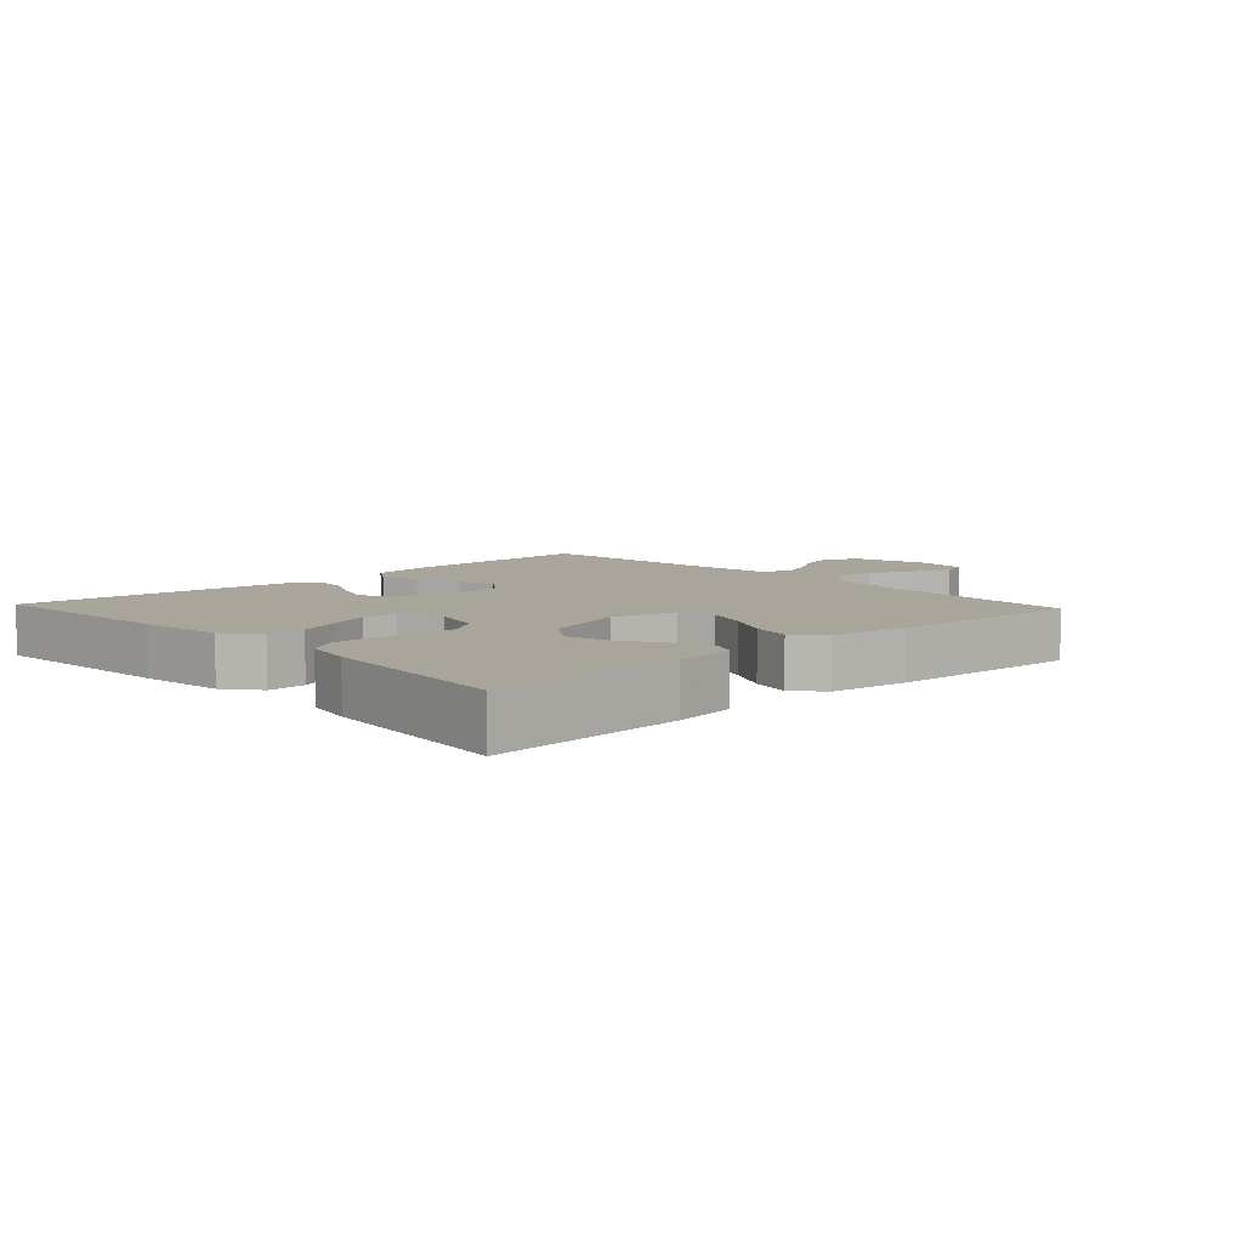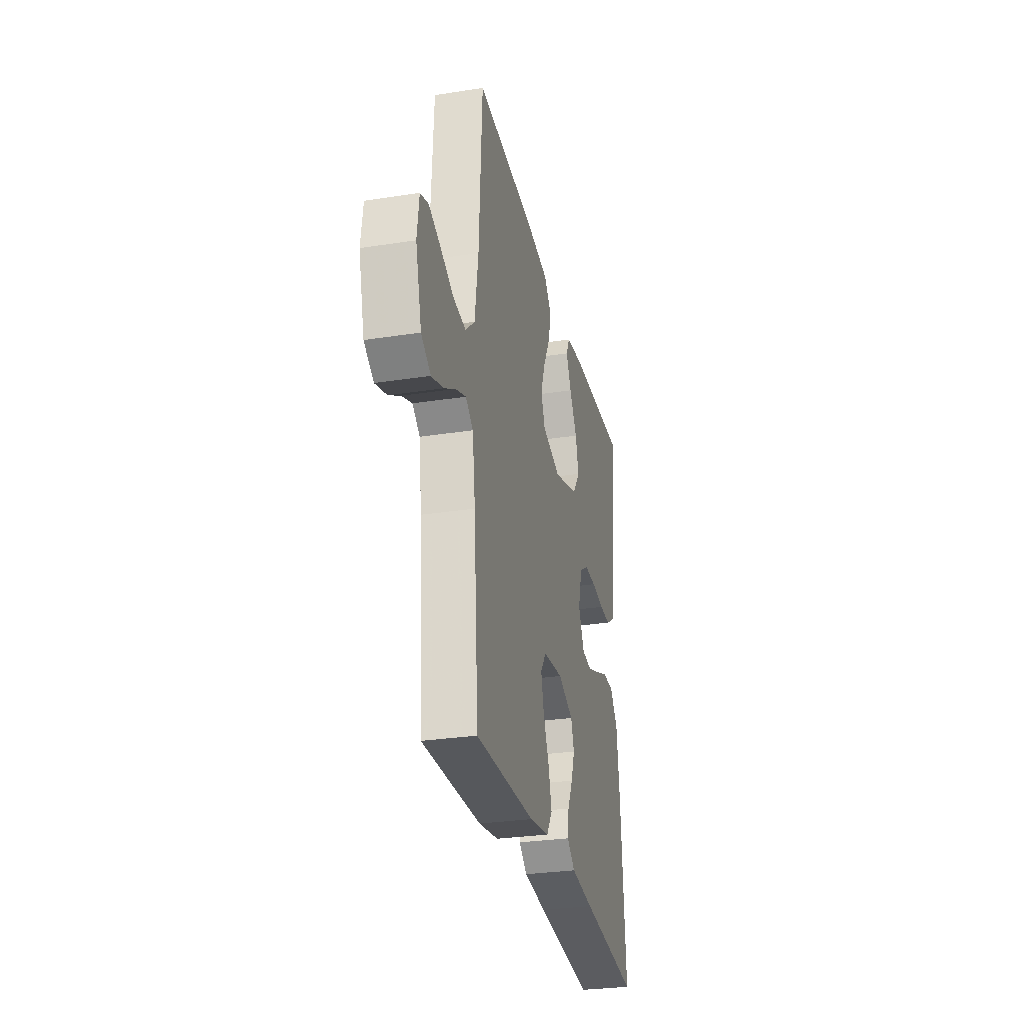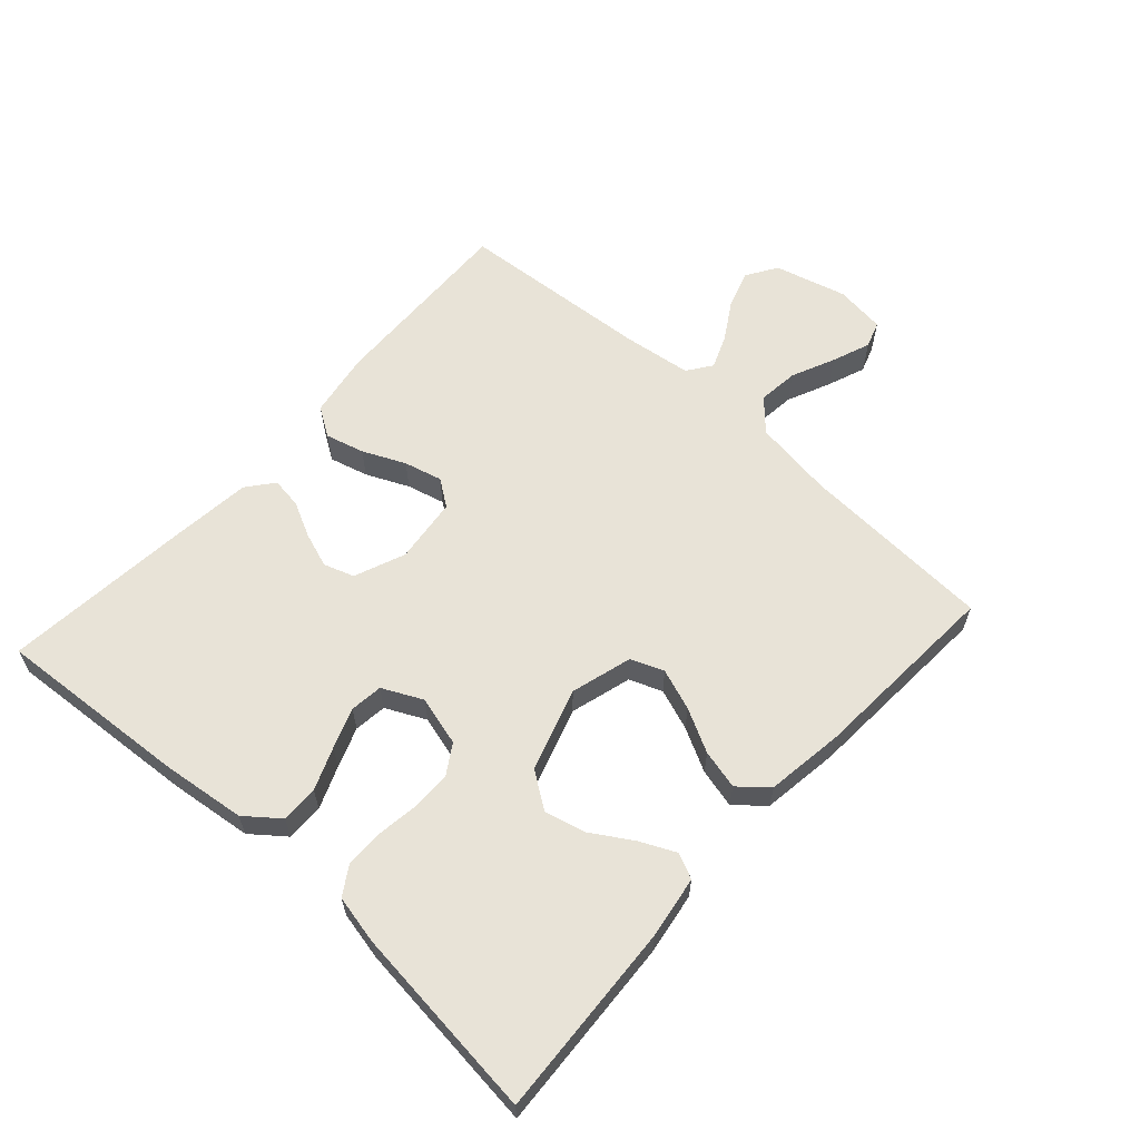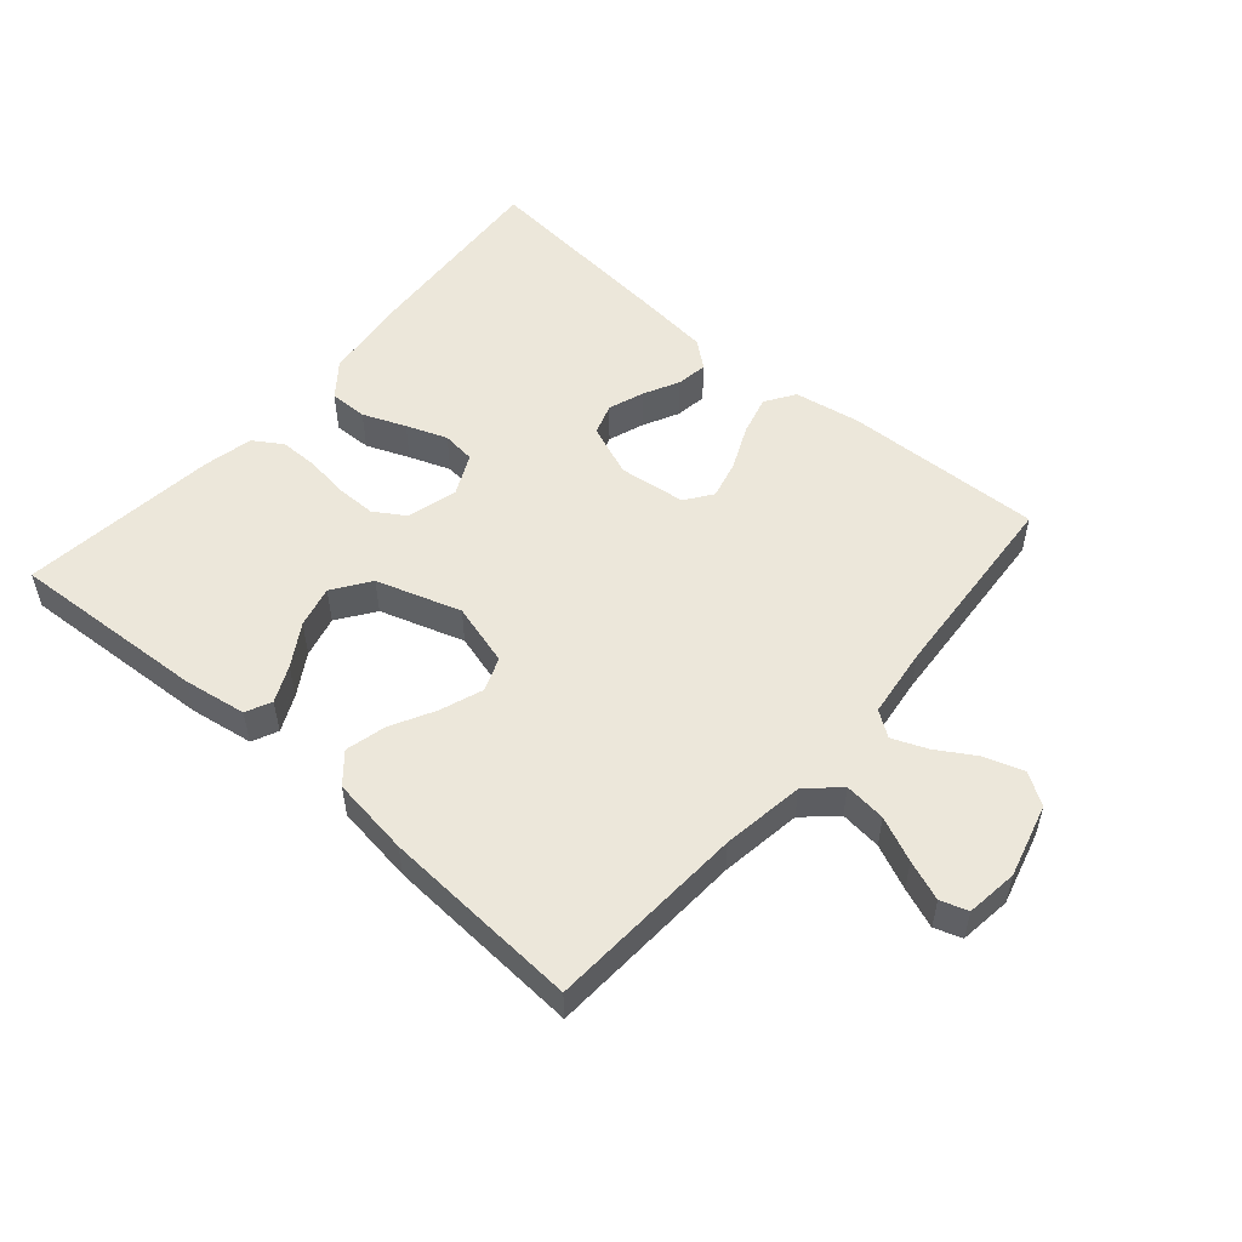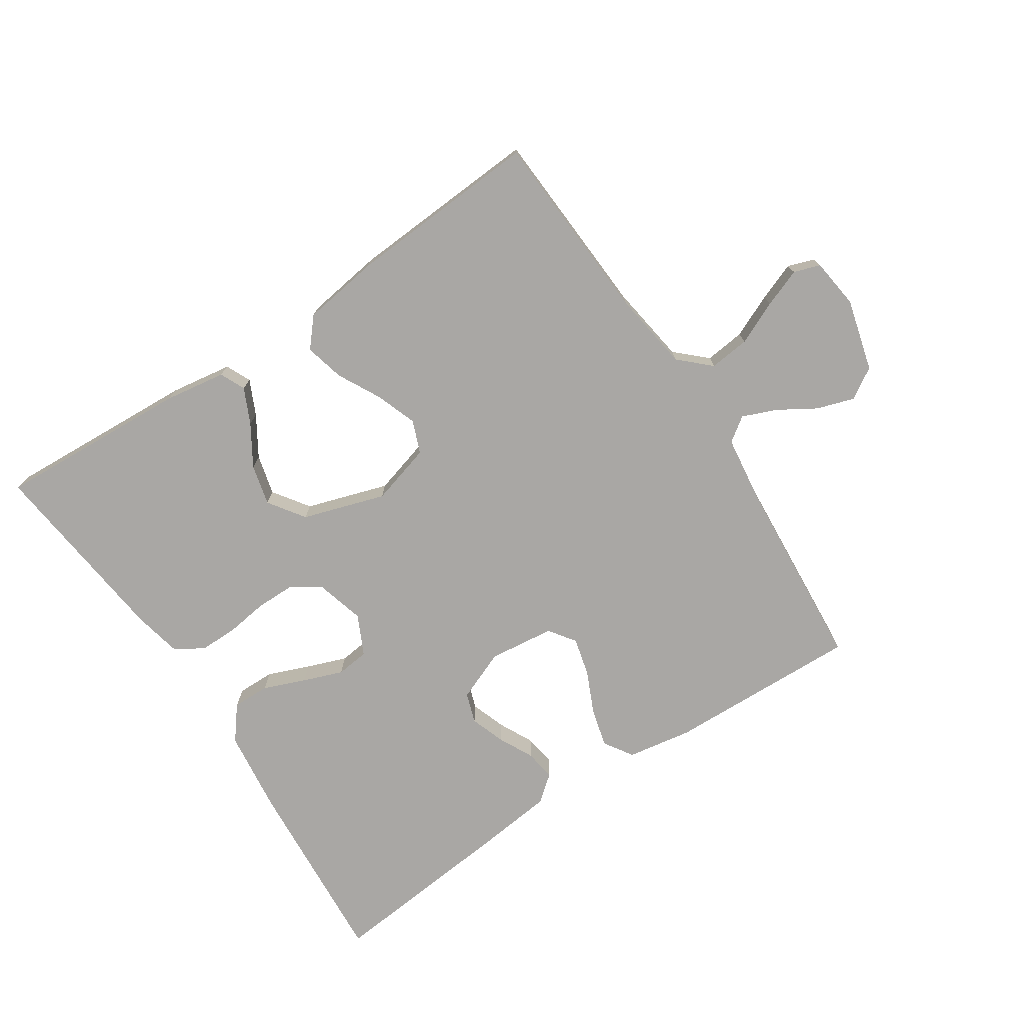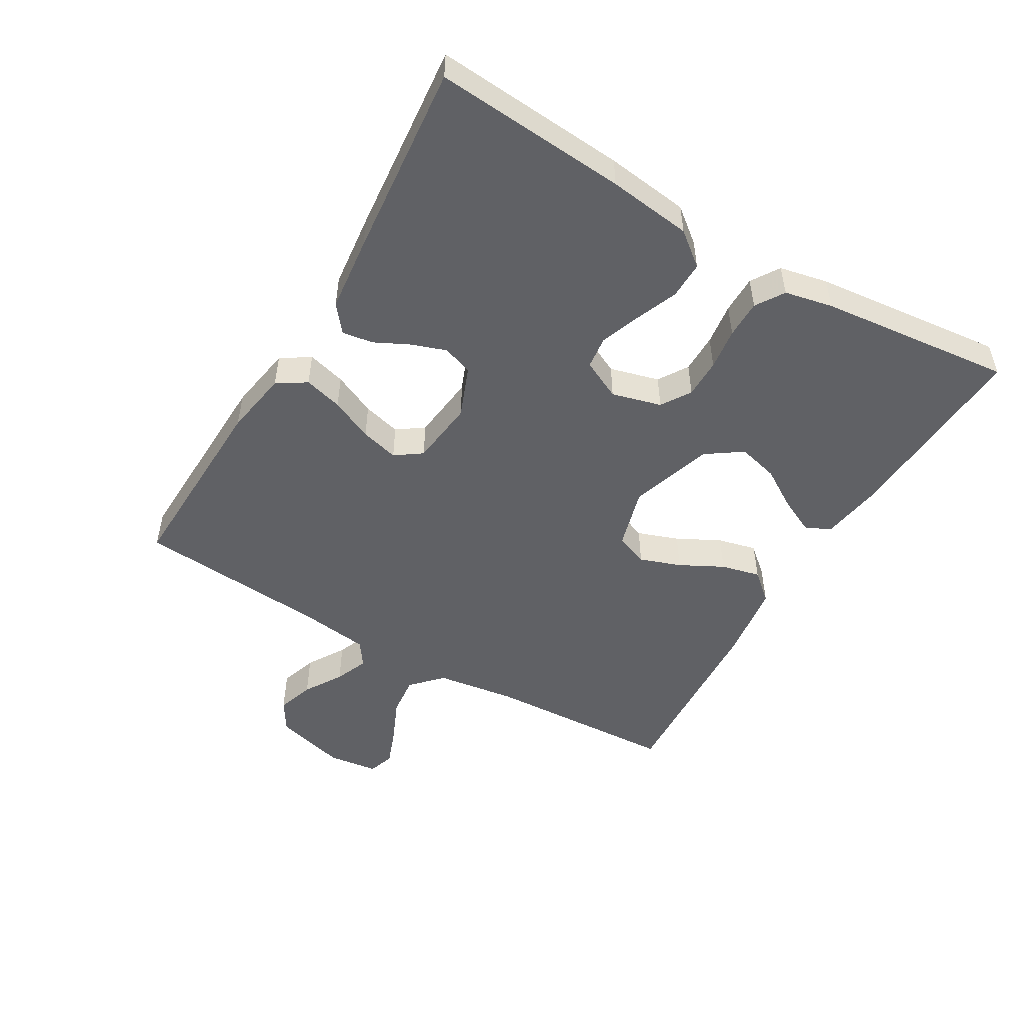
<metadata>
{"format":"obj","ext":"obj","renderer":"f3d","projection":"perspective","resolution":1024,"background":"white","views":[{"elev":7.5,"azim":-43.1,"up":"+Y"},{"elev":-29.6,"azim":102.9,"up":"+Z"},{"elev":61.5,"azim":-47.9,"up":"+Y"},{"elev":52.9,"azim":40.9,"up":"+Y"},{"elev":-74.8,"azim":33.5,"up":"+Y"},{"elev":-50.4,"azim":-120.5,"up":"+Y"}]}
</metadata>
<code>
v 0.5 0.07 -0.5
v 0.2 0.07 -0.49
v 0.099 0.07 -0.473
v 0.07 0.07 -0.428
v 0.086 0.07 -0.368
v 0.116 0.07 -0.302
v 0.131 0.07 -0.243
v 0.102 0.07 -0.202
v 0 0.07 -0.19
v -0.079 0.07 -0.222
v -0.095 0.07 -0.269
v -0.076 0.07 -0.323
v -0.049 0.07 -0.377
v -0.042 0.07 -0.425
v -0.083 0.07 -0.458
v -0.2 0.07 -0.471
v -0.5 0.07 -0.5
v -0.478 0.07 -0.2
v -0.462 0.07 -0.07
v -0.421 0.07 -0.018
v -0.363 0.07 -0.019
v -0.298 0.07 -0.045
v -0.236 0.07 -0.068
v -0.185 0.07 -0.062
v -0.155 0.07 0
v -0.176 0.07 0.077
v -0.222 0.07 0.106
v -0.283 0.07 0.106
v -0.348 0.07 0.097
v -0.407 0.07 0.097
v -0.451 0.07 0.125
v -0.467 0.07 0.2
v -0.5 0.07 0.5
v -0.2 0.07 0.483
v -0.104 0.07 0.468
v -0.086 0.07 0.429
v -0.112 0.07 0.374
v -0.151 0.07 0.311
v -0.167 0.07 0.248
v -0.128 0.07 0.192
v 0 0.07 0.151
v 0.095 0.07 0.178
v 0.115 0.07 0.229
v 0.092 0.07 0.293
v 0.057 0.07 0.36
v 0.042 0.07 0.421
v 0.08 0.07 0.465
v 0.2 0.07 0.482
v 0.5 0.07 0.5
v 0.516 0.07 0.2
v 0.534 0.07 0.076
v 0.581 0.07 0.032
v 0.644 0.07 0.039
v 0.711 0.07 0.069
v 0.771 0.07 0.092
v 0.812 0.07 0.078
v 0.822 0.07 0
v 0.792 0.07 -0.112
v 0.744 0.07 -0.142
v 0.686 0.07 -0.123
v 0.627 0.07 -0.087
v 0.575 0.07 -0.066
v 0.537 0.07 -0.093
v 0.523 0.07 -0.2
v 0.5 0 -0.5
v 0.2 0 -0.49
v 0.099 0 -0.473
v 0.07 0 -0.428
v 0.086 0 -0.368
v 0.116 0 -0.302
v 0.131 0 -0.243
v 0.102 0 -0.202
v 0 0 -0.19
v -0.079 0 -0.222
v -0.095 0 -0.269
v -0.076 0 -0.323
v -0.049 0 -0.377
v -0.042 0 -0.425
v -0.083 0 -0.458
v -0.2 0 -0.471
v -0.5 0 -0.5
v -0.478 0 -0.2
v -0.462 0 -0.07
v -0.421 0 -0.018
v -0.363 0 -0.019
v -0.298 0 -0.045
v -0.236 0 -0.068
v -0.185 0 -0.062
v -0.155 0 0
v -0.176 0 0.077
v -0.222 0 0.106
v -0.283 0 0.106
v -0.348 0 0.097
v -0.407 0 0.097
v -0.451 0 0.125
v -0.467 0 0.2
v -0.5 0 0.5
v -0.2 0 0.483
v -0.104 0 0.468
v -0.086 0 0.429
v -0.112 0 0.374
v -0.151 0 0.311
v -0.167 0 0.248
v -0.128 0 0.192
v 0 0 0.151
v 0.095 0 0.178
v 0.115 0 0.229
v 0.092 0 0.293
v 0.057 0 0.36
v 0.042 0 0.421
v 0.08 0 0.465
v 0.2 0 0.482
v 0.5 0 0.5
v 0.516 0 0.2
v 0.534 0 0.076
v 0.581 0 0.032
v 0.644 0 0.039
v 0.711 0 0.069
v 0.771 0 0.092
v 0.812 0 0.078
v 0.822 0 0
v 0.792 0 -0.112
v 0.744 0 -0.142
v 0.686 0 -0.123
v 0.627 0 -0.087
v 0.575 0 -0.066
v 0.537 0 -0.093
v 0.523 0 -0.2
f 59 60 61
f 58 59 61
f 57 58 61
f 56 57 61
f 55 56 61
f 54 55 61
f 53 54 61
f 52 53 61 62
f 51 52 62 63
f 48 49 50
f 47 48 50
f 46 47 50
f 45 46 50
f 44 45 50
f 51 63 64
f 50 51 64
f 44 50 64
f 43 44 64
f 36 37 38
f 35 36 38
f 34 35 38
f 33 34 38
f 32 33 38
f 31 32 38
f 30 31 38
f 29 30 38
f 28 29 38
f 27 28 38 39
f 26 27 39 40
f 20 21 22
f 19 20 22
f 18 19 22
f 17 18 22
f 16 17 22
f 15 16 22
f 14 15 22
f 13 14 22
f 12 13 22
f 11 12 22 23
f 10 11 23 24
f 4 5 6
f 3 4 6
f 2 3 6
f 1 2 6
f 64 1 6
f 64 6 7
f 64 7 8
f 43 64 8
f 42 43 8
f 41 42 8 9
f 41 9 10
f 40 41 10
f 26 40 10
f 25 26 10
f 10 24 25
f 125 124 123
f 125 123 122
f 125 122 121
f 125 121 120
f 125 120 119
f 125 119 118
f 125 118 117
f 126 125 117 116
f 127 126 116 115
f 114 113 112
f 114 112 111
f 114 111 110
f 114 110 109
f 114 109 108
f 128 127 115
f 128 115 114
f 128 114 108
f 128 108 107
f 102 101 100
f 102 100 99
f 102 99 98
f 102 98 97
f 102 97 96
f 102 96 95
f 102 95 94
f 102 94 93
f 102 93 92
f 103 102 92 91
f 104 103 91 90
f 86 85 84
f 86 84 83
f 86 83 82
f 86 82 81
f 86 81 80
f 86 80 79
f 86 79 78
f 86 78 77
f 86 77 76
f 87 86 76 75
f 88 87 75 74
f 70 69 68
f 70 68 67
f 70 67 66
f 70 66 65
f 70 65 128
f 71 70 128
f 72 71 128
f 72 128 107
f 72 107 106
f 73 72 106 105
f 74 73 105
f 74 105 104
f 74 104 90
f 74 90 89
f 89 88 74
f 1 65 66 2
f 2 66 67 3
f 3 67 68 4
f 4 68 69 5
f 5 69 70 6
f 6 70 71 7
f 7 71 72 8
f 8 72 73 9
f 9 73 74 10
f 10 74 75 11
f 11 75 76 12
f 12 76 77 13
f 13 77 78 14
f 14 78 79 15
f 15 79 80 16
f 16 80 81 17
f 17 81 82 18
f 18 82 83 19
f 19 83 84 20
f 20 84 85 21
f 21 85 86 22
f 22 86 87 23
f 23 87 88 24
f 24 88 89 25
f 25 89 90 26
f 26 90 91 27
f 27 91 92 28
f 28 92 93 29
f 29 93 94 30
f 30 94 95 31
f 31 95 96 32
f 32 96 97 33
f 33 97 98 34
f 34 98 99 35
f 35 99 100 36
f 36 100 101 37
f 37 101 102 38
f 38 102 103 39
f 39 103 104 40
f 40 104 105 41
f 41 105 106 42
f 42 106 107 43
f 43 107 108 44
f 44 108 109 45
f 45 109 110 46
f 46 110 111 47
f 47 111 112 48
f 48 112 113 49
f 49 113 114 50
f 50 114 115 51
f 51 115 116 52
f 52 116 117 53
f 53 117 118 54
f 54 118 119 55
f 55 119 120 56
f 56 120 121 57
f 57 121 122 58
f 58 122 123 59
f 59 123 124 60
f 60 124 125 61
f 61 125 126 62
f 62 126 127 63
f 63 127 128 64
f 64 128 65 1

</code>
